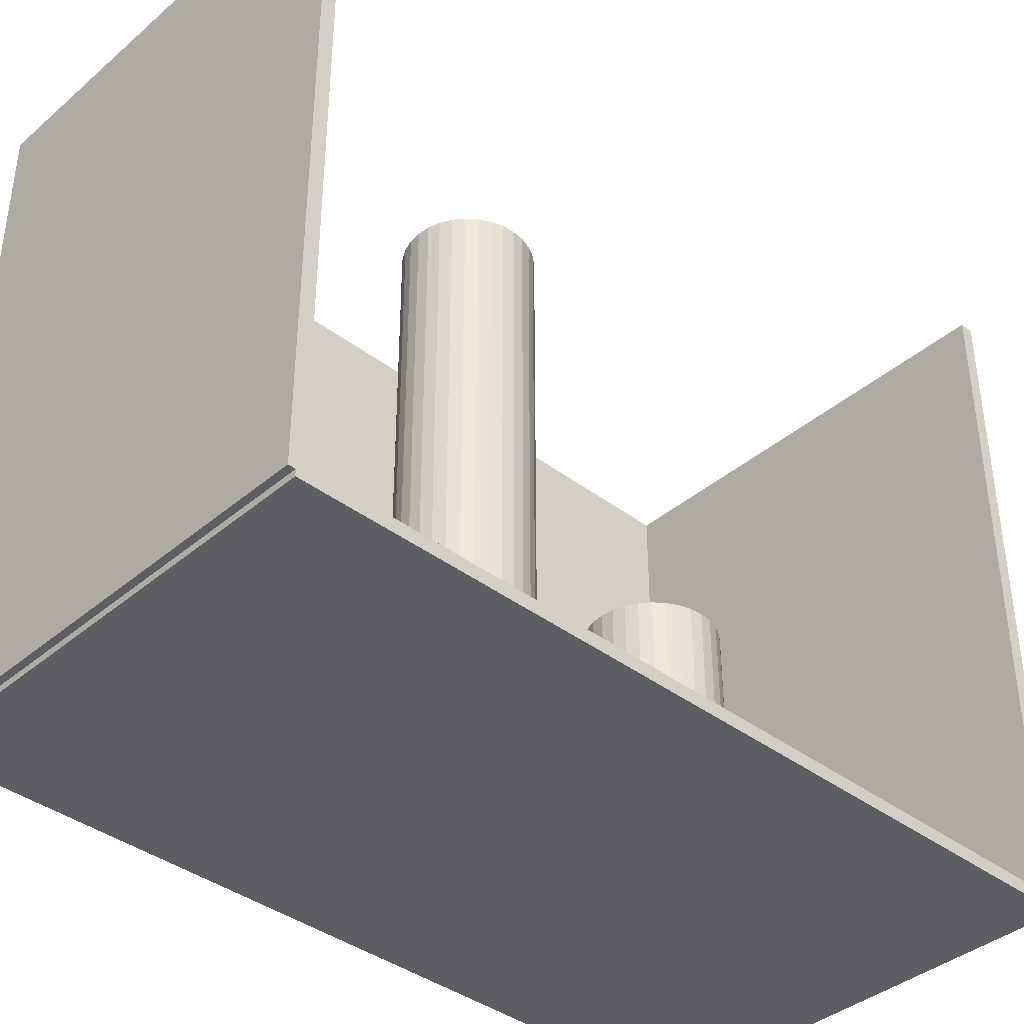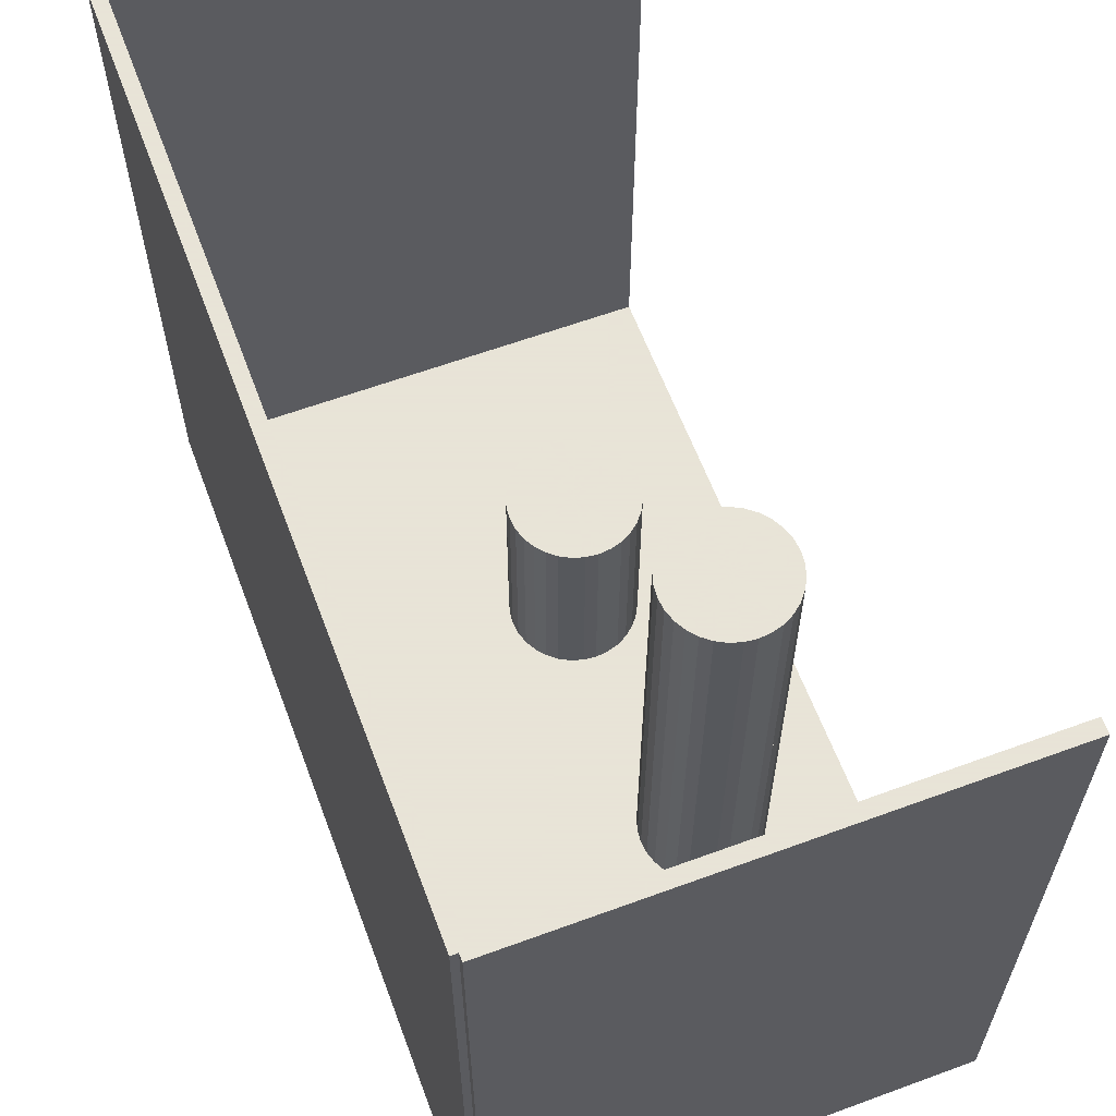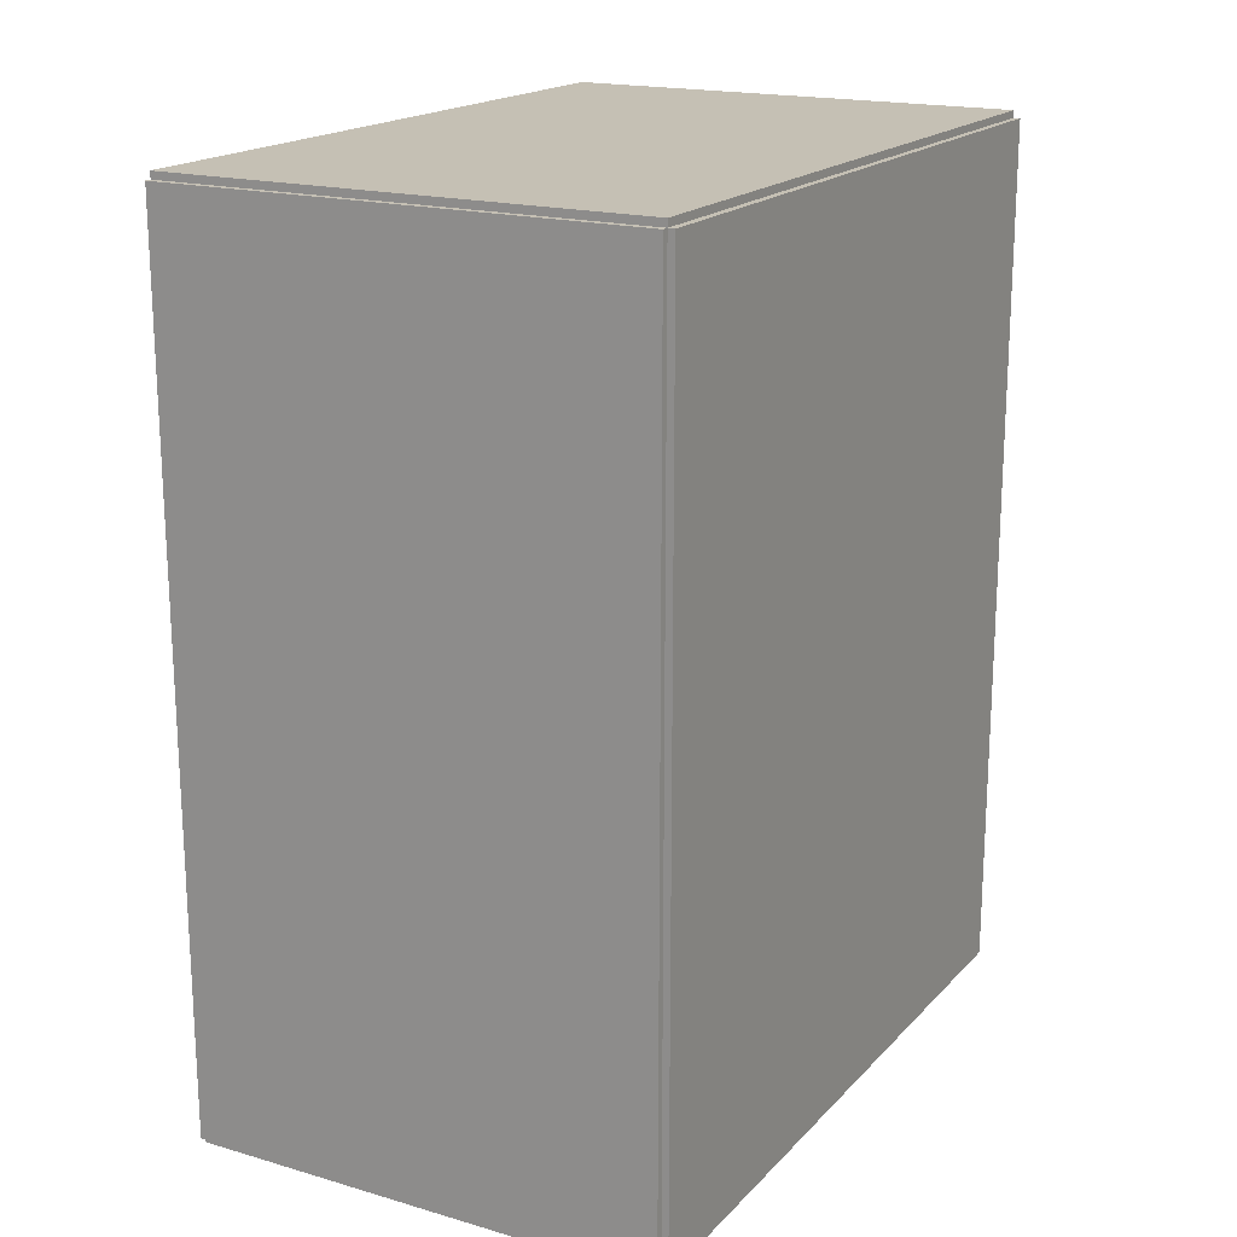
<metadata>
{"format":"obj","ext":"obj","renderer":"f3d","projection":"perspective","resolution":1024,"background":"white","views":[{"elev":-39.2,"azim":46.6,"up":"+Z"},{"elev":61.4,"azim":-20.5,"up":"+Z"},{"elev":18.4,"azim":-151.0,"up":"+Y"}]}
</metadata>
<code>
v -0.0948 -0.1749 -0.002708
v -0.0948 -0.1749 0.002708
v -0.0948 0.1749 -0.002708
v -0.0948 0.1749 0.002708
v 0.0948 -0.1749 -0.002708
v 0.0948 -0.1749 0.002708
v 0.0948 0.1749 -0.002708
v 0.0948 0.1749 0.002708
v -0.09209 -0.1749 0
v -0.0975 -0.1749 0
v -0.09209 0.1749 0
v -0.0975 0.1749 0
v -0.09209 -0.1749 0.2812
v -0.0975 -0.1749 0.2812
v -0.09209 0.1749 0.2812
v -0.0975 0.1749 0.2812
v -0.0948 0.172 0.2812
v -0.0948 0.1778 0.2812
v -0.0948 0.172 0
v -0.0948 0.1778 0
v 0.0948 0.172 0.2812
v 0.0948 0.1778 0.2812
v 0.0948 0.172 0
v 0.0948 0.1778 0
v -0.0948 -0.172 0
v -0.0948 -0.1778 0
v -0.0948 -0.172 0.2812
v -0.0948 -0.1778 0.2812
v 0.0948 -0.172 0
v 0.0948 -0.1778 0
v 0.0948 -0.172 0.2812
v 0.0948 -0.1778 0.2812
v -0.01405 -0.1234 0.005416
v 0.01418 -0.1234 0.005416
v 0.01418 -0.1234 0.06958
v -0.01405 -0.1234 0.06958
v 0.01364 -0.1179 0.005416
v 0.01364 -0.1179 0.06958
v 0.01204 -0.1126 0.005416
v 0.01204 -0.1126 0.06958
v 0.009426 -0.1077 0.005416
v 0.009426 -0.1077 0.06958
v 0.005914 -0.1035 0.005416
v 0.005914 -0.1035 0.06958
v 0.001635 -0.09996 0.005416
v 0.001635 -0.09996 0.06958
v -0.003246 -0.09735 0.005416
v -0.003246 -0.09735 0.06958
v -0.008544 -0.09574 0.005416
v -0.008544 -0.09574 0.06958
v -0.01405 -0.0952 0.005416
v -0.01405 -0.0952 0.06958
v -0.01956 -0.09574 0.005416
v -0.01956 -0.09574 0.06958
v -0.02486 -0.09735 0.005416
v -0.02486 -0.09735 0.06958
v -0.02974 -0.09996 0.005416
v -0.02974 -0.09996 0.06958
v -0.03402 -0.1035 0.005416
v -0.03402 -0.1035 0.06958
v -0.03753 -0.1077 0.005416
v -0.03753 -0.1077 0.06958
v -0.04014 -0.1126 0.005416
v -0.04014 -0.1126 0.06958
v -0.04175 -0.1179 0.005416
v -0.04175 -0.1179 0.06958
v -0.04229 -0.1234 0.005416
v -0.04229 -0.1234 0.06958
v -0.04175 -0.1289 0.005416
v -0.04175 -0.1289 0.06958
v -0.04014 -0.1342 0.005416
v -0.04014 -0.1342 0.06958
v -0.03753 -0.1391 0.005416
v -0.03753 -0.1391 0.06958
v -0.03402 -0.1434 0.005416
v -0.03402 -0.1434 0.06958
v -0.02974 -0.1469 0.005416
v -0.02974 -0.1469 0.06958
v -0.02486 -0.1495 0.005416
v -0.02486 -0.1495 0.06958
v -0.01956 -0.1511 0.005416
v -0.01956 -0.1511 0.06958
v -0.01405 -0.1517 0.005416
v -0.01405 -0.1517 0.06958
v -0.008544 -0.1511 0.005416
v -0.008544 -0.1511 0.06958
v -0.003246 -0.1495 0.005416
v -0.003246 -0.1495 0.06958
v 0.001635 -0.1469 0.005416
v 0.001635 -0.1469 0.06958
v 0.005914 -0.1434 0.005416
v 0.005914 -0.1434 0.06958
v 0.009426 -0.1391 0.005416
v 0.009426 -0.1391 0.06958
v 0.01204 -0.1342 0.005416
v 0.01204 -0.1342 0.06958
v 0.01364 -0.1289 0.005416
v 0.01364 -0.1289 0.06958
v 0.03523 -0.05698 0.005416
v 0.0597 -0.05698 0.005416
v 0.0597 -0.05698 0.1043
v 0.03523 -0.05698 0.1043
v 0.05923 -0.0522 0.005416
v 0.05923 -0.0522 0.1043
v 0.05784 -0.04761 0.005416
v 0.05784 -0.04761 0.1043
v 0.05558 -0.04338 0.005416
v 0.05558 -0.04338 0.1043
v 0.05253 -0.03967 0.005416
v 0.05253 -0.03967 0.1043
v 0.04883 -0.03663 0.005416
v 0.04883 -0.03663 0.1043
v 0.0446 -0.03437 0.005416
v 0.0446 -0.03437 0.1043
v 0.04001 -0.03298 0.005416
v 0.04001 -0.03298 0.1043
v 0.03523 -0.03251 0.005416
v 0.03523 -0.03251 0.1043
v 0.03046 -0.03298 0.005416
v 0.03046 -0.03298 0.1043
v 0.02587 -0.03437 0.005416
v 0.02587 -0.03437 0.1043
v 0.02164 -0.03663 0.005416
v 0.02164 -0.03663 0.1043
v 0.01793 -0.03967 0.005416
v 0.01793 -0.03967 0.1043
v 0.01488 -0.04338 0.005416
v 0.01488 -0.04338 0.1043
v 0.01262 -0.04761 0.005416
v 0.01262 -0.04761 0.1043
v 0.01123 -0.0522 0.005416
v 0.01123 -0.0522 0.1043
v 0.01076 -0.05698 0.005416
v 0.01076 -0.05698 0.1043
v 0.01123 -0.06175 0.005416
v 0.01123 -0.06175 0.1043
v 0.01262 -0.06634 0.005416
v 0.01262 -0.06634 0.1043
v 0.01488 -0.07057 0.005416
v 0.01488 -0.07057 0.1043
v 0.01793 -0.07428 0.005416
v 0.01793 -0.07428 0.1043
v 0.02164 -0.07732 0.005416
v 0.02164 -0.07732 0.1043
v 0.02587 -0.07958 0.005416
v 0.02587 -0.07958 0.1043
v 0.03046 -0.08098 0.005416
v 0.03046 -0.08098 0.1043
v 0.03523 -0.08145 0.005416
v 0.03523 -0.08145 0.1043
v 0.04001 -0.08098 0.005416
v 0.04001 -0.08098 0.1043
v 0.0446 -0.07958 0.005416
v 0.0446 -0.07958 0.1043
v 0.04883 -0.07732 0.005416
v 0.04883 -0.07732 0.1043
v 0.05253 -0.07428 0.005416
v 0.05253 -0.07428 0.1043
v 0.05558 -0.07057 0.005416
v 0.05558 -0.07057 0.1043
v 0.05784 -0.06634 0.005416
v 0.05784 -0.06634 0.1043
v 0.05923 -0.06175 0.005416
v 0.05923 -0.06175 0.1043
v 0.03523 -0.05698 0.1043
v 0.0597 -0.05698 0.1043
v 0.0597 -0.05698 0.2031
v 0.03523 -0.05698 0.2031
v 0.05923 -0.0522 0.1043
v 0.05923 -0.0522 0.2031
v 0.05784 -0.04761 0.1043
v 0.05784 -0.04761 0.2031
v 0.05558 -0.04338 0.1043
v 0.05558 -0.04338 0.2031
v 0.05253 -0.03967 0.1043
v 0.05253 -0.03967 0.2031
v 0.04883 -0.03663 0.1043
v 0.04883 -0.03663 0.2031
v 0.0446 -0.03437 0.1043
v 0.0446 -0.03437 0.2031
v 0.04001 -0.03298 0.1043
v 0.04001 -0.03298 0.2031
v 0.03523 -0.03251 0.1043
v 0.03523 -0.03251 0.2031
v 0.03046 -0.03298 0.1043
v 0.03046 -0.03298 0.2031
v 0.02587 -0.03437 0.1043
v 0.02587 -0.03437 0.2031
v 0.02164 -0.03663 0.1043
v 0.02164 -0.03663 0.2031
v 0.01793 -0.03967 0.1043
v 0.01793 -0.03967 0.2031
v 0.01488 -0.04338 0.1043
v 0.01488 -0.04338 0.2031
v 0.01262 -0.04761 0.1043
v 0.01262 -0.04761 0.2031
v 0.01123 -0.0522 0.1043
v 0.01123 -0.0522 0.2031
v 0.01076 -0.05698 0.1043
v 0.01076 -0.05698 0.2031
v 0.01123 -0.06175 0.1043
v 0.01123 -0.06175 0.2031
v 0.01262 -0.06634 0.1043
v 0.01262 -0.06634 0.2031
v 0.01488 -0.07057 0.1043
v 0.01488 -0.07057 0.2031
v 0.01793 -0.07428 0.1043
v 0.01793 -0.07428 0.2031
v 0.02164 -0.07732 0.1043
v 0.02164 -0.07732 0.2031
v 0.02587 -0.07958 0.1043
v 0.02587 -0.07958 0.2031
v 0.03046 -0.08098 0.1043
v 0.03046 -0.08098 0.2031
v 0.03523 -0.08145 0.1043
v 0.03523 -0.08145 0.2031
v 0.04001 -0.08098 0.1043
v 0.04001 -0.08098 0.2031
v 0.0446 -0.07958 0.1043
v 0.0446 -0.07958 0.2031
v 0.04883 -0.07732 0.1043
v 0.04883 -0.07732 0.2031
v 0.05253 -0.07428 0.1043
v 0.05253 -0.07428 0.2031
v 0.05558 -0.07057 0.1043
v 0.05558 -0.07057 0.2031
v 0.05784 -0.06634 0.1043
v 0.05784 -0.06634 0.2031
v 0.05923 -0.06175 0.1043
v 0.05923 -0.06175 0.2031
v 0.02272 0.04731 0.005416
v 0.04805 0.04731 0.005416
v 0.04805 0.04731 0.08901
v 0.02272 0.04731 0.08901
v 0.04756 0.05225 0.005416
v 0.04756 0.05225 0.08901
v 0.04612 0.057 0.005416
v 0.04612 0.057 0.08901
v 0.04378 0.06138 0.005416
v 0.04378 0.06138 0.08901
v 0.04063 0.06522 0.005416
v 0.04063 0.06522 0.08901
v 0.03679 0.06837 0.005416
v 0.03679 0.06837 0.08901
v 0.03241 0.07071 0.005416
v 0.03241 0.07071 0.08901
v 0.02766 0.07215 0.005416
v 0.02766 0.07215 0.08901
v 0.02272 0.07264 0.005416
v 0.02272 0.07264 0.08901
v 0.01778 0.07215 0.005416
v 0.01778 0.07215 0.08901
v 0.01303 0.07071 0.005416
v 0.01303 0.07071 0.08901
v 0.008652 0.06837 0.005416
v 0.008652 0.06837 0.08901
v 0.004815 0.06522 0.005416
v 0.004815 0.06522 0.08901
v 0.001665 0.06138 0.005416
v 0.001665 0.06138 0.08901
v -0.0006755 0.057 0.005416
v -0.0006755 0.057 0.08901
v -0.002117 0.05225 0.005416
v -0.002117 0.05225 0.08901
v -0.002603 0.04731 0.005416
v -0.002603 0.04731 0.08901
v -0.002117 0.04237 0.005416
v -0.002117 0.04237 0.08901
v -0.0006755 0.03762 0.005416
v -0.0006755 0.03762 0.08901
v 0.001665 0.03324 0.005416
v 0.001665 0.03324 0.08901
v 0.004815 0.0294 0.005416
v 0.004815 0.0294 0.08901
v 0.008652 0.02625 0.005416
v 0.008652 0.02625 0.08901
v 0.01303 0.02391 0.005416
v 0.01303 0.02391 0.08901
v 0.01778 0.02247 0.005416
v 0.01778 0.02247 0.08901
v 0.02272 0.02198 0.005416
v 0.02272 0.02198 0.08901
v 0.02766 0.02247 0.005416
v 0.02766 0.02247 0.08901
v 0.03241 0.02391 0.005416
v 0.03241 0.02391 0.08901
v 0.03679 0.02625 0.005416
v 0.03679 0.02625 0.08901
v 0.04063 0.0294 0.005416
v 0.04063 0.0294 0.08901
v 0.04378 0.03324 0.005416
v 0.04378 0.03324 0.08901
v 0.04612 0.03762 0.005416
v 0.04612 0.03762 0.08901
v 0.04756 0.04237 0.005416
v 0.04756 0.04237 0.08901
f 2 4 1
f 5 2 1
f 1 4 3
f 3 5 1
f 2 8 4
f 6 2 5
f 6 8 2
f 4 8 3
f 7 5 3
f 3 8 7
f 7 6 5
f 8 6 7
f 10 12 9
f 13 10 9
f 9 12 11
f 11 13 9
f 10 16 12
f 14 10 13
f 14 16 10
f 12 16 11
f 15 13 11
f 11 16 15
f 15 14 13
f 16 14 15
f 18 20 17
f 21 18 17
f 17 20 19
f 19 21 17
f 18 24 20
f 22 18 21
f 22 24 18
f 20 24 19
f 23 21 19
f 19 24 23
f 23 22 21
f 24 22 23
f 26 28 25
f 29 26 25
f 25 28 27
f 27 29 25
f 26 32 28
f 30 26 29
f 30 32 26
f 28 32 27
f 31 29 27
f 27 32 31
f 31 30 29
f 32 30 31
f 34 33 37
f 34 37 35
f 35 37 38
f 35 38 36
f 37 33 39
f 37 39 38
f 38 39 40
f 38 40 36
f 39 33 41
f 39 41 40
f 40 41 42
f 40 42 36
f 41 33 43
f 41 43 42
f 42 43 44
f 42 44 36
f 43 33 45
f 43 45 44
f 44 45 46
f 44 46 36
f 45 33 47
f 45 47 46
f 46 47 48
f 46 48 36
f 47 33 49
f 47 49 48
f 48 49 50
f 48 50 36
f 49 33 51
f 49 51 50
f 50 51 52
f 50 52 36
f 51 33 53
f 51 53 52
f 52 53 54
f 52 54 36
f 53 33 55
f 53 55 54
f 54 55 56
f 54 56 36
f 55 33 57
f 55 57 56
f 56 57 58
f 56 58 36
f 57 33 59
f 57 59 58
f 58 59 60
f 58 60 36
f 59 33 61
f 59 61 60
f 60 61 62
f 60 62 36
f 61 33 63
f 61 63 62
f 62 63 64
f 62 64 36
f 63 33 65
f 63 65 64
f 64 65 66
f 64 66 36
f 65 33 67
f 65 67 66
f 66 67 68
f 66 68 36
f 67 33 69
f 67 69 68
f 68 69 70
f 68 70 36
f 69 33 71
f 69 71 70
f 70 71 72
f 70 72 36
f 71 33 73
f 71 73 72
f 72 73 74
f 72 74 36
f 73 33 75
f 73 75 74
f 74 75 76
f 74 76 36
f 75 33 77
f 75 77 76
f 76 77 78
f 76 78 36
f 77 33 79
f 77 79 78
f 78 79 80
f 78 80 36
f 79 33 81
f 79 81 80
f 80 81 82
f 80 82 36
f 81 33 83
f 81 83 82
f 82 83 84
f 82 84 36
f 83 33 85
f 83 85 84
f 84 85 86
f 84 86 36
f 85 33 87
f 85 87 86
f 86 87 88
f 86 88 36
f 87 33 89
f 87 89 88
f 88 89 90
f 88 90 36
f 89 33 91
f 89 91 90
f 90 91 92
f 90 92 36
f 91 33 93
f 91 93 92
f 92 93 94
f 92 94 36
f 93 33 95
f 93 95 94
f 94 95 96
f 94 96 36
f 95 33 97
f 95 97 96
f 96 97 98
f 96 98 36
f 97 33 34
f 97 34 98
f 98 34 35
f 98 35 36
f 100 99 103
f 100 103 101
f 101 103 104
f 101 104 102
f 103 99 105
f 103 105 104
f 104 105 106
f 104 106 102
f 105 99 107
f 105 107 106
f 106 107 108
f 106 108 102
f 107 99 109
f 107 109 108
f 108 109 110
f 108 110 102
f 109 99 111
f 109 111 110
f 110 111 112
f 110 112 102
f 111 99 113
f 111 113 112
f 112 113 114
f 112 114 102
f 113 99 115
f 113 115 114
f 114 115 116
f 114 116 102
f 115 99 117
f 115 117 116
f 116 117 118
f 116 118 102
f 117 99 119
f 117 119 118
f 118 119 120
f 118 120 102
f 119 99 121
f 119 121 120
f 120 121 122
f 120 122 102
f 121 99 123
f 121 123 122
f 122 123 124
f 122 124 102
f 123 99 125
f 123 125 124
f 124 125 126
f 124 126 102
f 125 99 127
f 125 127 126
f 126 127 128
f 126 128 102
f 127 99 129
f 127 129 128
f 128 129 130
f 128 130 102
f 129 99 131
f 129 131 130
f 130 131 132
f 130 132 102
f 131 99 133
f 131 133 132
f 132 133 134
f 132 134 102
f 133 99 135
f 133 135 134
f 134 135 136
f 134 136 102
f 135 99 137
f 135 137 136
f 136 137 138
f 136 138 102
f 137 99 139
f 137 139 138
f 138 139 140
f 138 140 102
f 139 99 141
f 139 141 140
f 140 141 142
f 140 142 102
f 141 99 143
f 141 143 142
f 142 143 144
f 142 144 102
f 143 99 145
f 143 145 144
f 144 145 146
f 144 146 102
f 145 99 147
f 145 147 146
f 146 147 148
f 146 148 102
f 147 99 149
f 147 149 148
f 148 149 150
f 148 150 102
f 149 99 151
f 149 151 150
f 150 151 152
f 150 152 102
f 151 99 153
f 151 153 152
f 152 153 154
f 152 154 102
f 153 99 155
f 153 155 154
f 154 155 156
f 154 156 102
f 155 99 157
f 155 157 156
f 156 157 158
f 156 158 102
f 157 99 159
f 157 159 158
f 158 159 160
f 158 160 102
f 159 99 161
f 159 161 160
f 160 161 162
f 160 162 102
f 161 99 163
f 161 163 162
f 162 163 164
f 162 164 102
f 163 99 100
f 163 100 164
f 164 100 101
f 164 101 102
f 166 165 169
f 166 169 167
f 167 169 170
f 167 170 168
f 169 165 171
f 169 171 170
f 170 171 172
f 170 172 168
f 171 165 173
f 171 173 172
f 172 173 174
f 172 174 168
f 173 165 175
f 173 175 174
f 174 175 176
f 174 176 168
f 175 165 177
f 175 177 176
f 176 177 178
f 176 178 168
f 177 165 179
f 177 179 178
f 178 179 180
f 178 180 168
f 179 165 181
f 179 181 180
f 180 181 182
f 180 182 168
f 181 165 183
f 181 183 182
f 182 183 184
f 182 184 168
f 183 165 185
f 183 185 184
f 184 185 186
f 184 186 168
f 185 165 187
f 185 187 186
f 186 187 188
f 186 188 168
f 187 165 189
f 187 189 188
f 188 189 190
f 188 190 168
f 189 165 191
f 189 191 190
f 190 191 192
f 190 192 168
f 191 165 193
f 191 193 192
f 192 193 194
f 192 194 168
f 193 165 195
f 193 195 194
f 194 195 196
f 194 196 168
f 195 165 197
f 195 197 196
f 196 197 198
f 196 198 168
f 197 165 199
f 197 199 198
f 198 199 200
f 198 200 168
f 199 165 201
f 199 201 200
f 200 201 202
f 200 202 168
f 201 165 203
f 201 203 202
f 202 203 204
f 202 204 168
f 203 165 205
f 203 205 204
f 204 205 206
f 204 206 168
f 205 165 207
f 205 207 206
f 206 207 208
f 206 208 168
f 207 165 209
f 207 209 208
f 208 209 210
f 208 210 168
f 209 165 211
f 209 211 210
f 210 211 212
f 210 212 168
f 211 165 213
f 211 213 212
f 212 213 214
f 212 214 168
f 213 165 215
f 213 215 214
f 214 215 216
f 214 216 168
f 215 165 217
f 215 217 216
f 216 217 218
f 216 218 168
f 217 165 219
f 217 219 218
f 218 219 220
f 218 220 168
f 219 165 221
f 219 221 220
f 220 221 222
f 220 222 168
f 221 165 223
f 221 223 222
f 222 223 224
f 222 224 168
f 223 165 225
f 223 225 224
f 224 225 226
f 224 226 168
f 225 165 227
f 225 227 226
f 226 227 228
f 226 228 168
f 227 165 229
f 227 229 228
f 228 229 230
f 228 230 168
f 229 165 166
f 229 166 230
f 230 166 167
f 230 167 168
f 232 231 235
f 232 235 233
f 233 235 236
f 233 236 234
f 235 231 237
f 235 237 236
f 236 237 238
f 236 238 234
f 237 231 239
f 237 239 238
f 238 239 240
f 238 240 234
f 239 231 241
f 239 241 240
f 240 241 242
f 240 242 234
f 241 231 243
f 241 243 242
f 242 243 244
f 242 244 234
f 243 231 245
f 243 245 244
f 244 245 246
f 244 246 234
f 245 231 247
f 245 247 246
f 246 247 248
f 246 248 234
f 247 231 249
f 247 249 248
f 248 249 250
f 248 250 234
f 249 231 251
f 249 251 250
f 250 251 252
f 250 252 234
f 251 231 253
f 251 253 252
f 252 253 254
f 252 254 234
f 253 231 255
f 253 255 254
f 254 255 256
f 254 256 234
f 255 231 257
f 255 257 256
f 256 257 258
f 256 258 234
f 257 231 259
f 257 259 258
f 258 259 260
f 258 260 234
f 259 231 261
f 259 261 260
f 260 261 262
f 260 262 234
f 261 231 263
f 261 263 262
f 262 263 264
f 262 264 234
f 263 231 265
f 263 265 264
f 264 265 266
f 264 266 234
f 265 231 267
f 265 267 266
f 266 267 268
f 266 268 234
f 267 231 269
f 267 269 268
f 268 269 270
f 268 270 234
f 269 231 271
f 269 271 270
f 270 271 272
f 270 272 234
f 271 231 273
f 271 273 272
f 272 273 274
f 272 274 234
f 273 231 275
f 273 275 274
f 274 275 276
f 274 276 234
f 275 231 277
f 275 277 276
f 276 277 278
f 276 278 234
f 277 231 279
f 277 279 278
f 278 279 280
f 278 280 234
f 279 231 281
f 279 281 280
f 280 281 282
f 280 282 234
f 281 231 283
f 281 283 282
f 282 283 284
f 282 284 234
f 283 231 285
f 283 285 284
f 284 285 286
f 284 286 234
f 285 231 287
f 285 287 286
f 286 287 288
f 286 288 234
f 287 231 289
f 287 289 288
f 288 289 290
f 288 290 234
f 289 231 291
f 289 291 290
f 290 291 292
f 290 292 234
f 291 231 293
f 291 293 292
f 292 293 294
f 292 294 234
f 293 231 295
f 293 295 294
f 294 295 296
f 294 296 234
f 295 231 232
f 295 232 296
f 296 232 233
f 296 233 234

</code>
